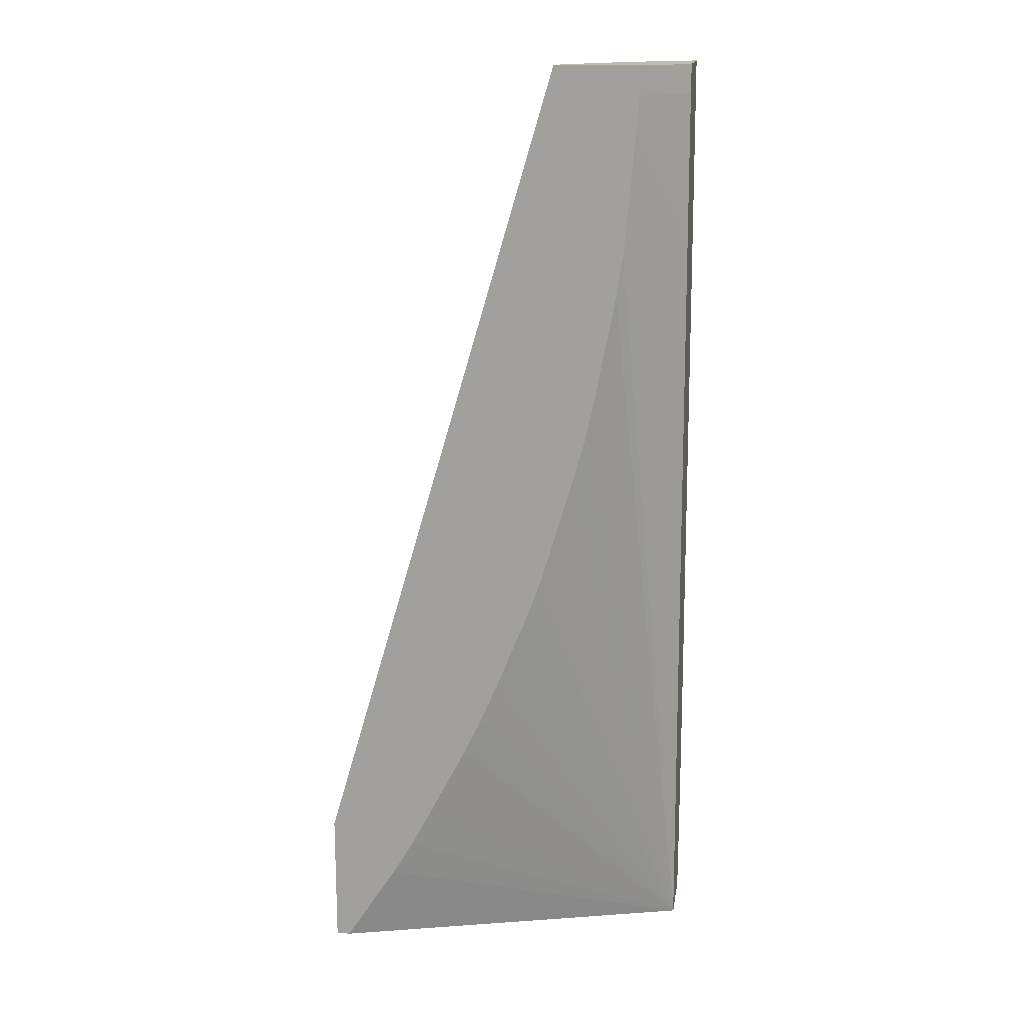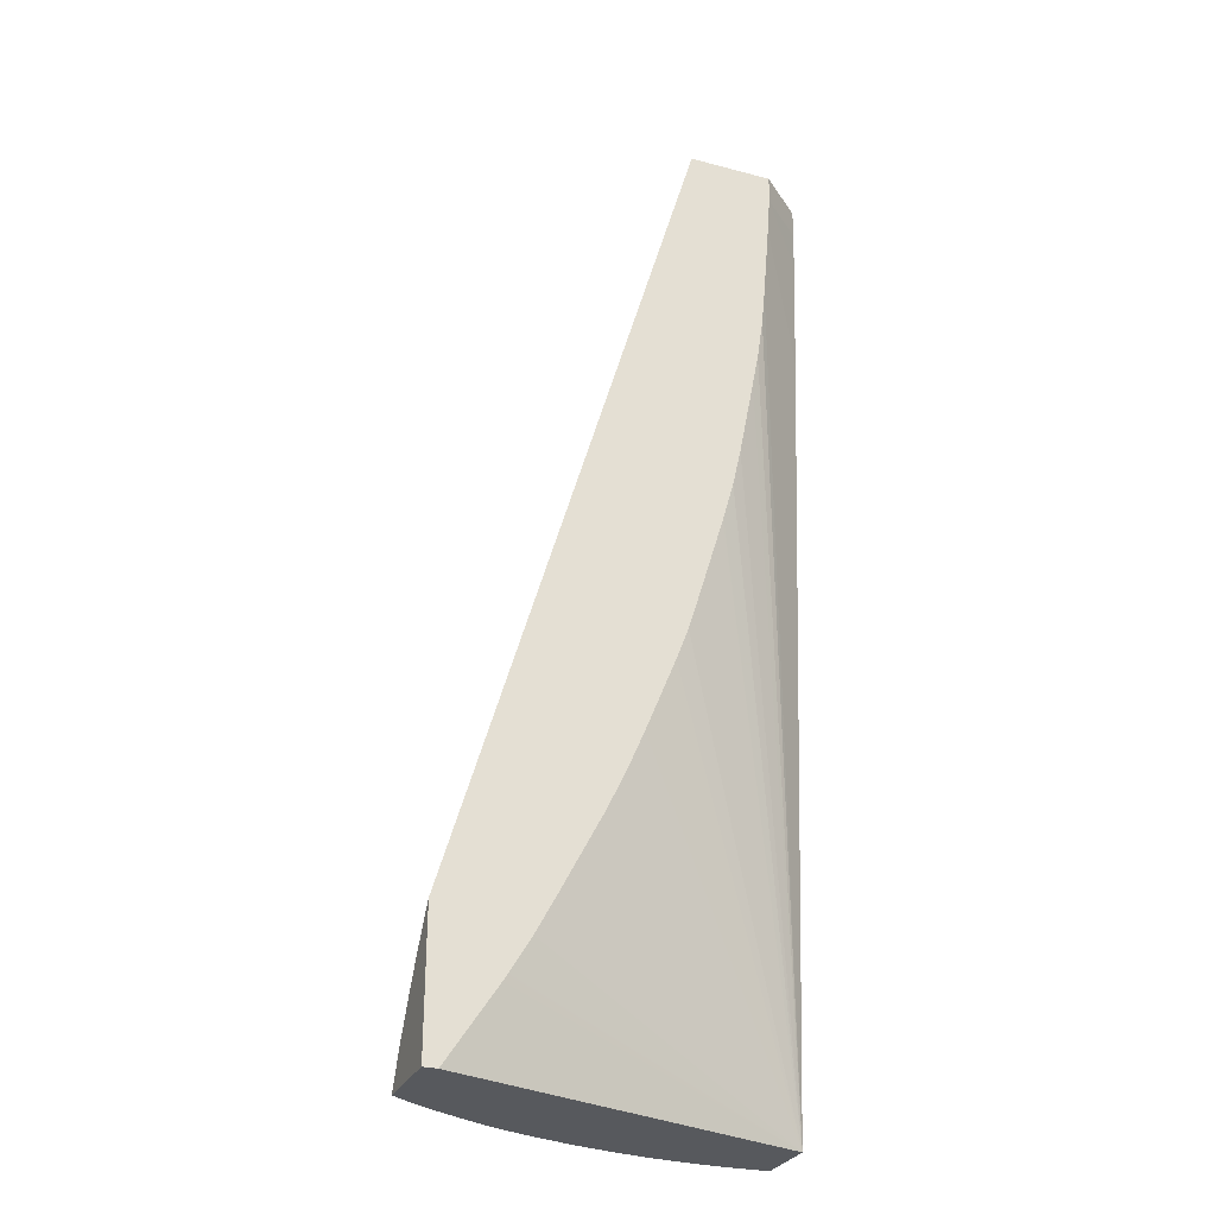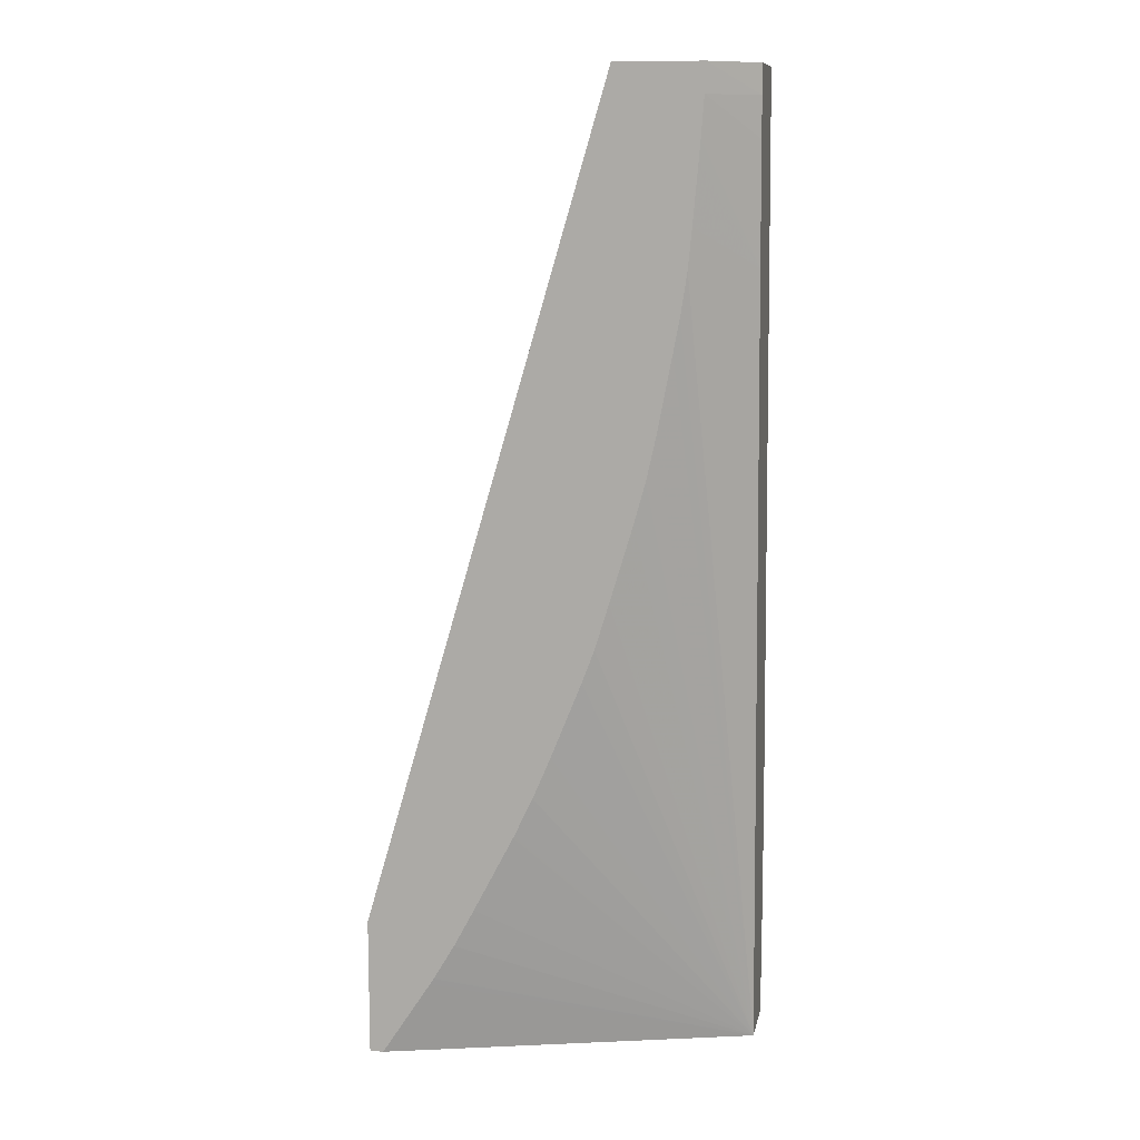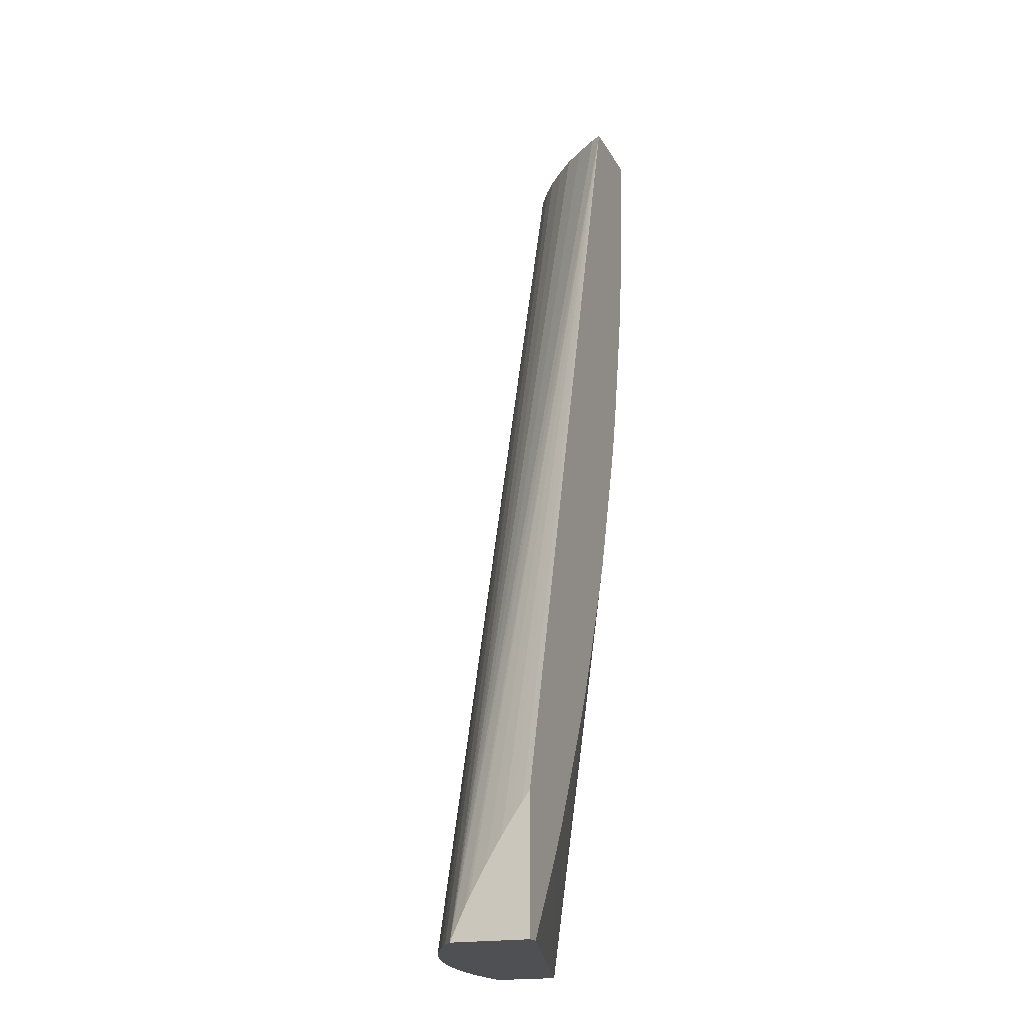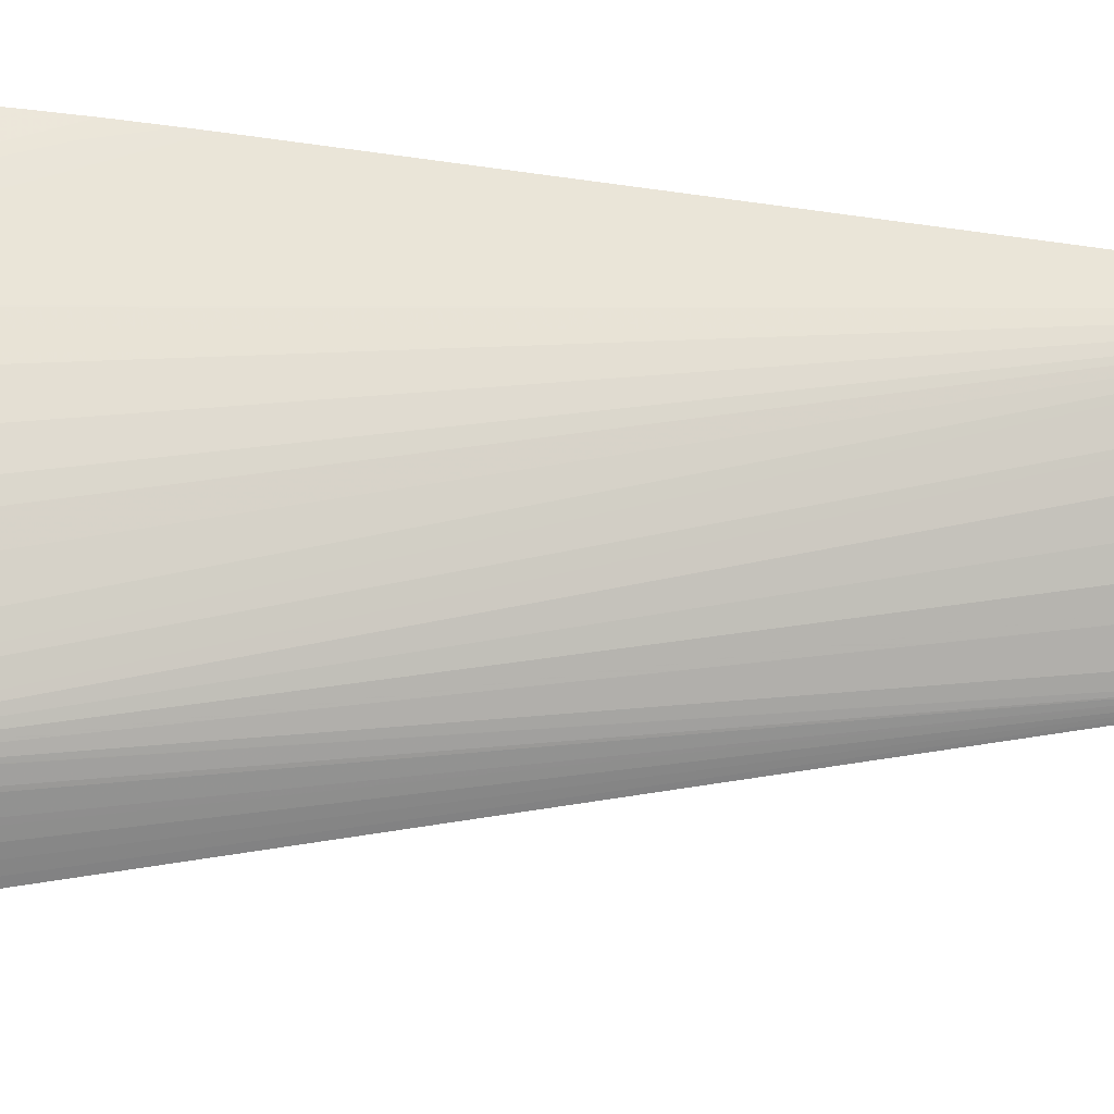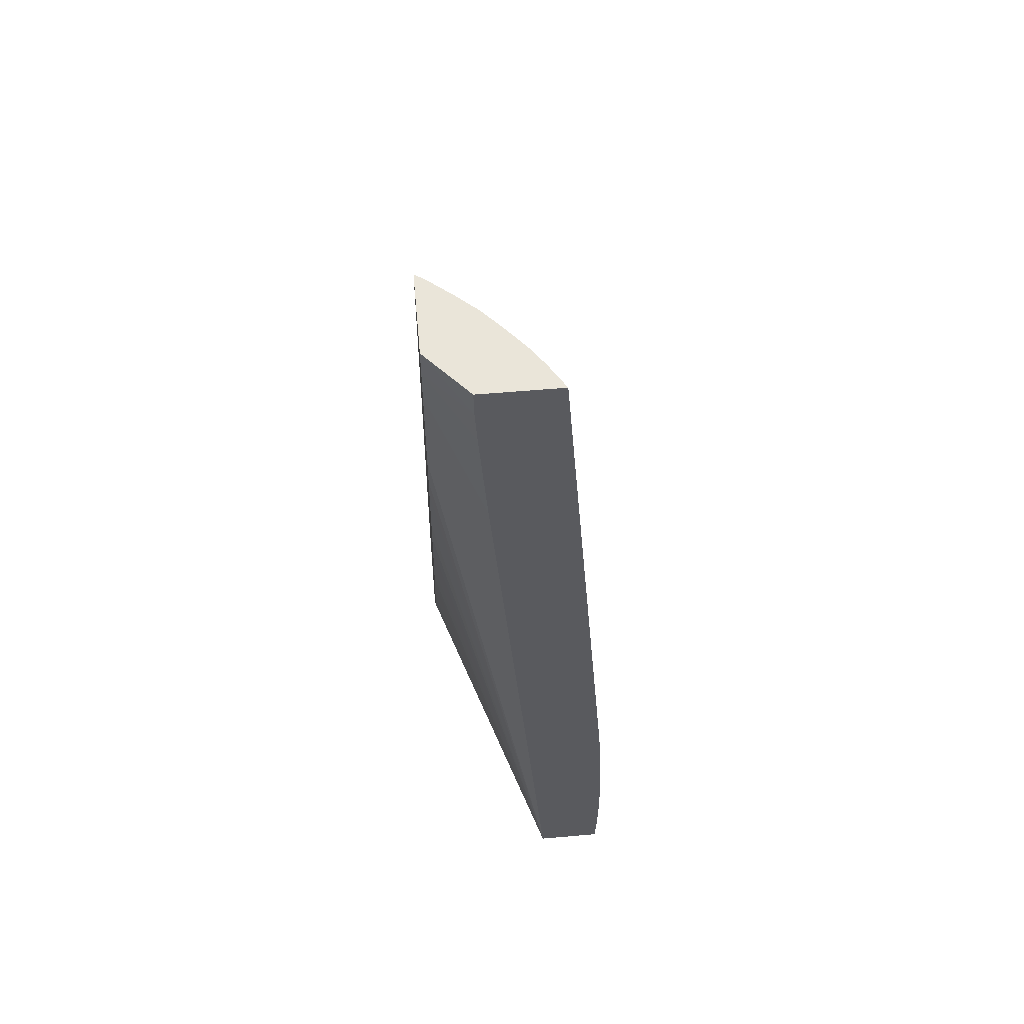
<metadata>
{"format":"obj","ext":"obj","renderer":"f3d","projection":"perspective","resolution":1024,"background":"white","views":[{"elev":16.2,"azim":-171.0,"up":"+Y"},{"elev":-29.1,"azim":158.6,"up":"+Y"},{"elev":10.8,"azim":-168.8,"up":"+Y"},{"elev":-19.2,"azim":111.1,"up":"+Y"},{"elev":51.1,"azim":96.1,"up":"+Z"},{"elev":57.7,"azim":-95.2,"up":"+Y"}]}
</metadata>
<code>
v -0.8042 0.9717 0.1638
v -0.7201 1.113 0.1137
v -0.7199 1.112 0.1137
v -0.7122 1.094 0.1137
v -0.7039 1.077 0.1137
v -0.7034 1.076 0.1137
v -0.6857 1.041 0.1137
v -0.6765 1.024 0.1137
v -0.6674 1.009 0.1137
v -0.667 1.008 0.1137
v -0.6653 1.006 0.1137
v -0.6544 0.9888 0.1137
v -0.6432 0.9717 0.1137
v -0.8042 0.9717 0.1932
v -0.8042 1.32 0.1367
v -0.7788 1.337 0.1137
v -0.7771 1.32 0.1137
v -0.7743 1.301 0.1137
v -0.7714 1.286 0.1137
v -0.7644 1.25 0.1137
v -0.7606 1.233 0.1137
v -0.7558 1.216 0.1137
v -0.7555 1.215 0.1137
v -0.7453 1.181 0.1137
v -0.7391 1.161 0.1137
v -0.7336 1.146 0.1137
v -0.6371 0.9717 0.1137
v -0.7897 0.9717 0.194
v -0.8042 0.9721 0.1932
v -0.8042 1.37 0.1333
v -0.7819 1.372 0.1137
v -0.7812 1.364 0.1137
v -0.7795 1.345 0.1137
v -0.6371 0.9717 0.1491
v -0.6371 1.033 0.1137
v -0.7723 0.9717 0.1939
v -0.7897 0.9721 0.194
v -0.8042 0.9895 0.1938
v -0.8042 1.372 0.1332
v -0.7827 1.383 0.1137
v -0.6443 0.9717 0.1542
v -0.6371 0.9723 0.1489
v -0.7453 1.402 0.1137
v -0.7487 1.402 0.1184
v -0.7574 1.402 0.1289
v -0.7595 1.402 0.1312
v -0.7652 1.402 0.1376
v -0.7739 1.402 0.1454
v -0.7842 1.402 0.1541
v -0.7929 1.402 0.1603
v -0.6371 1.028 0.117
v -0.7542 0.9717 0.1924
v -0.7723 0.9721 0.1939
v -0.7897 1.007 0.1938
v -0.7897 0.9895 0.1941
v -0.8042 1.007 0.194
v -0.8042 1.387 0.1323
v -0.7832 1.39 0.1137
v -0.6449 0.9717 0.1546
v -0.6371 0.986 0.1425
v -0.7835 1.402 0.1137
v -0.6371 0.9895 0.1407
v -0.6371 1.002 0.1334
v -0.6371 1.006 0.1311
v -0.6371 1.014 0.1264
v -0.6371 1.021 0.1215
v -0.8042 1.402 0.1671
v -0.7533 0.9717 0.1923
v -0.7542 0.9723 0.1924
v -0.7723 0.9895 0.1932
v -0.8042 1.059 0.193
v -0.8042 1.024 0.1939
v -0.8042 1.042 0.1936
v -0.8042 1.39 0.1322
v -0.6536 0.9717 0.1598
v -0.8042 1.4 0.132
v -0.8042 1.402 0.132
v -0.8042 1.102 0.1905
v -0.7386 0.9717 0.1901
v -0.7379 0.9717 0.19
v -0.7201 0.9717 0.1862
v -0.7027 0.9717 0.1813
v -0.6882 0.9717 0.1763
v -0.6795 0.9717 0.1727
v -0.6679 0.9717 0.1672
v -0.8042 1.094 0.1911
v -0.797 1.071 0.1916
v -0.8042 1.076 0.1922
f 1 2 3
f 1 3 4
f 1 4 5
f 1 5 6
f 1 6 7
f 1 7 8
f 1 8 9
f 1 9 10
f 1 10 11
f 1 11 12
f 1 12 13
f 1 13 27
f 1 27 34
f 1 34 41
f 1 41 59
f 1 59 75
f 1 75 85
f 1 85 84
f 1 84 83
f 1 83 82
f 1 82 81
f 1 81 80
f 1 80 79
f 1 79 68
f 1 68 52
f 1 52 36
f 1 36 28
f 1 28 14
f 1 14 29
f 1 29 38
f 1 38 56
f 1 56 72
f 1 72 73
f 1 73 71
f 1 71 88
f 1 88 86
f 1 86 78
f 1 78 67
f 1 67 77
f 1 77 76
f 1 76 74
f 1 74 57
f 1 57 39
f 1 39 30
f 1 30 15
f 1 15 16
f 1 16 17
f 1 17 18
f 1 18 19
f 1 19 20
f 1 20 21
f 1 21 22
f 1 22 23
f 1 23 24
f 1 24 25
f 1 25 26
f 1 26 2
f 2 26 25
f 2 25 24
f 2 24 23
f 2 23 22
f 2 22 21
f 2 21 20
f 2 20 19
f 2 19 18
f 2 18 17
f 2 17 16
f 2 16 33
f 2 33 32
f 2 32 31
f 2 31 40
f 2 40 58
f 2 58 61
f 2 61 43
f 2 43 35
f 2 35 27
f 2 27 13
f 2 13 12
f 2 12 11
f 2 11 10
f 2 10 9
f 2 9 8
f 2 8 7
f 2 7 6
f 2 6 5
f 2 5 4
f 2 4 3
f 14 28 29
f 15 30 31
f 15 31 32
f 15 32 33
f 15 33 16
f 27 35 51
f 27 51 66
f 27 66 65
f 27 65 64
f 27 64 63
f 27 63 62
f 27 62 60
f 27 60 42
f 27 42 34
f 28 36 37
f 28 37 38
f 28 38 29
f 30 39 31
f 31 39 40
f 34 42 43
f 34 43 44
f 34 44 45
f 34 45 46
f 34 46 47
f 34 47 48
f 34 48 49
f 34 49 50
f 34 50 41
f 35 43 51
f 36 52 53
f 36 53 54
f 36 54 55
f 36 55 37
f 37 55 56
f 37 56 38
f 39 57 58
f 39 58 40
f 41 50 59
f 42 60 43
f 43 61 77
f 43 77 67
f 43 67 50
f 43 50 49
f 43 49 48
f 43 48 47
f 43 47 46
f 43 46 45
f 43 45 44
f 43 60 62
f 43 62 63
f 43 63 64
f 43 64 65
f 43 65 66
f 43 66 51
f 50 67 59
f 52 68 69
f 52 69 70
f 52 70 53
f 53 70 71
f 53 71 54
f 54 72 55
f 54 71 73
f 54 73 72
f 55 72 56
f 57 74 58
f 58 74 61
f 59 67 75
f 61 74 76
f 61 76 77
f 67 78 79
f 67 79 80
f 67 80 81
f 67 81 82
f 67 82 83
f 67 83 84
f 67 84 85
f 67 85 75
f 68 79 78
f 68 78 86
f 68 86 87
f 68 87 88
f 68 88 69
f 69 88 71
f 69 71 70
f 86 88 87

</code>
